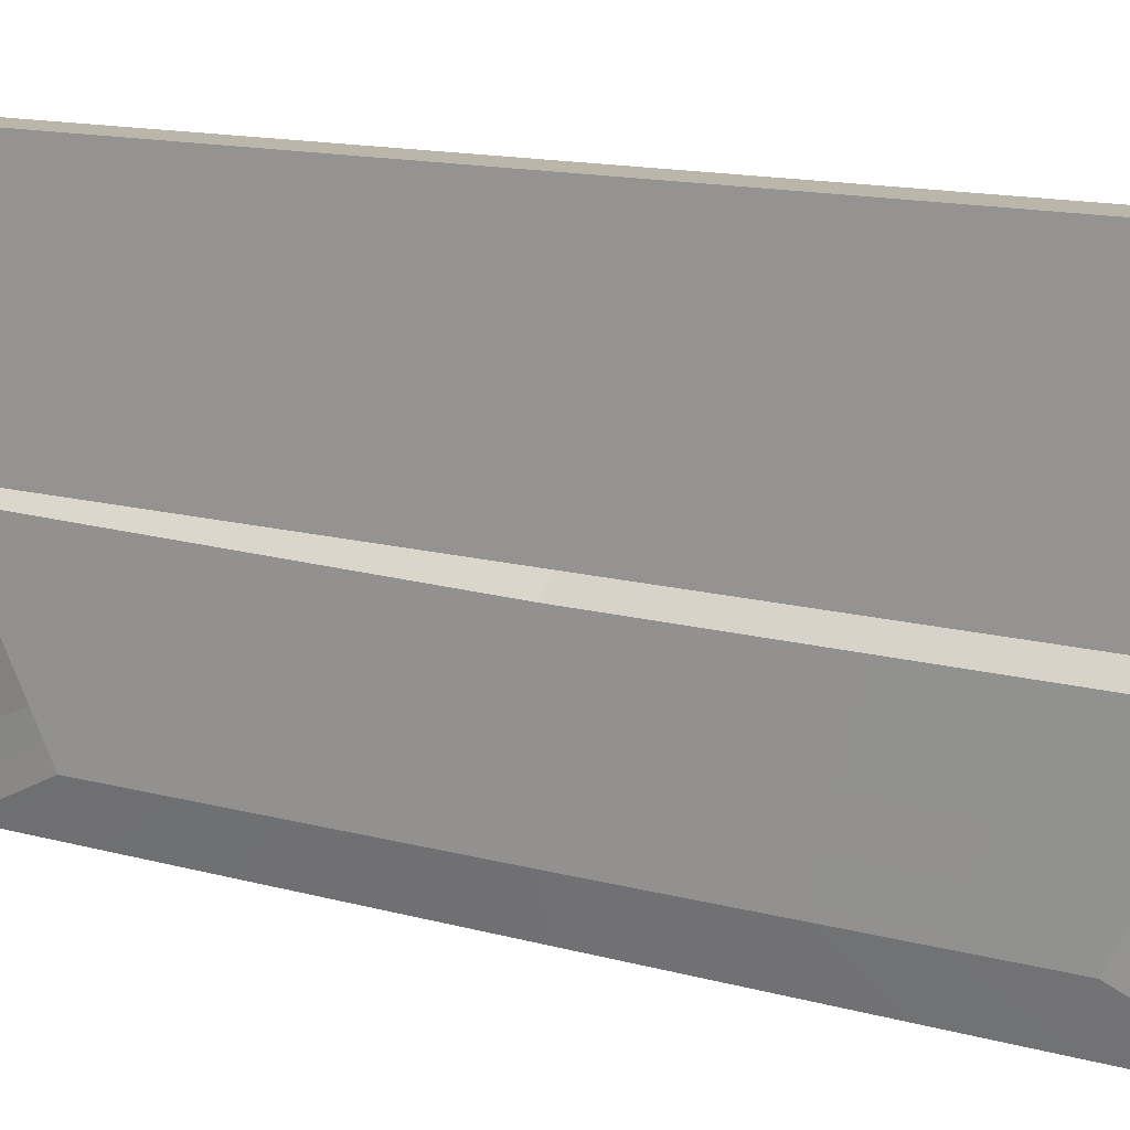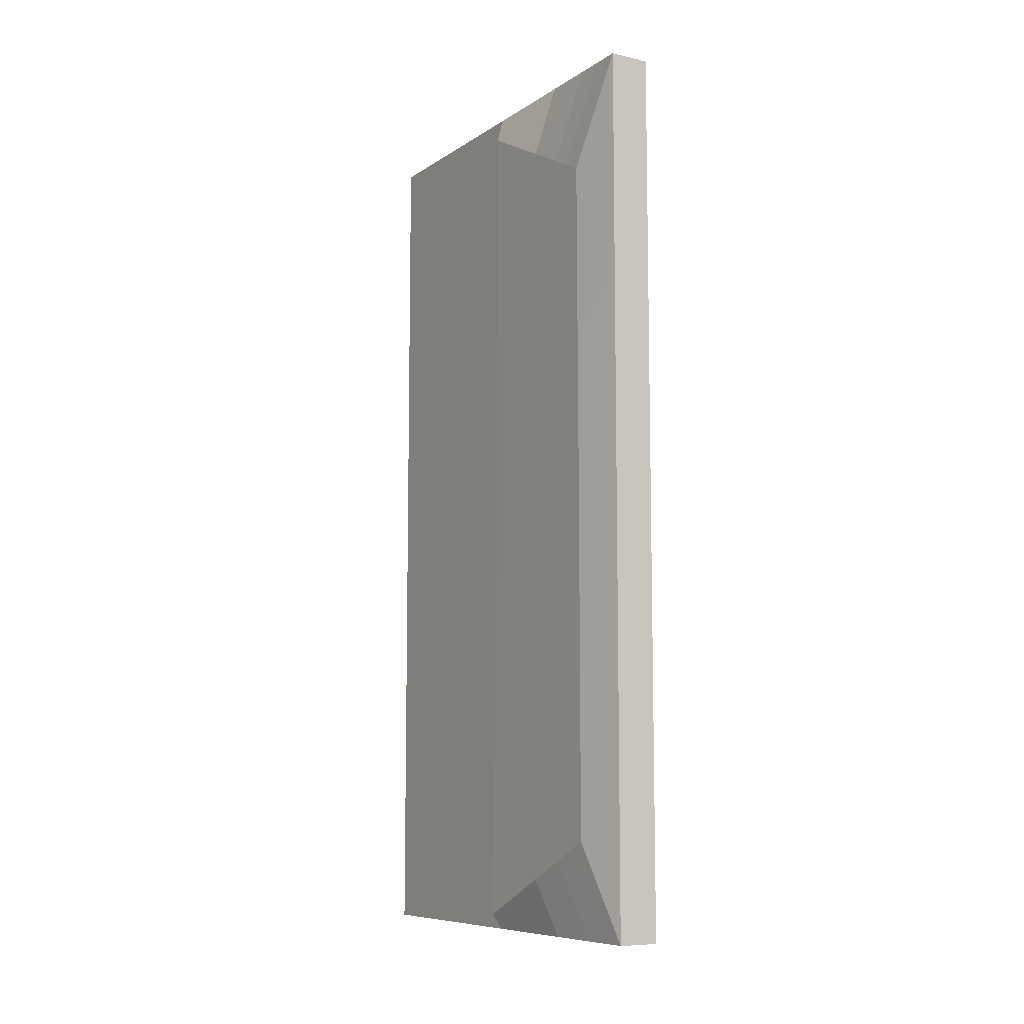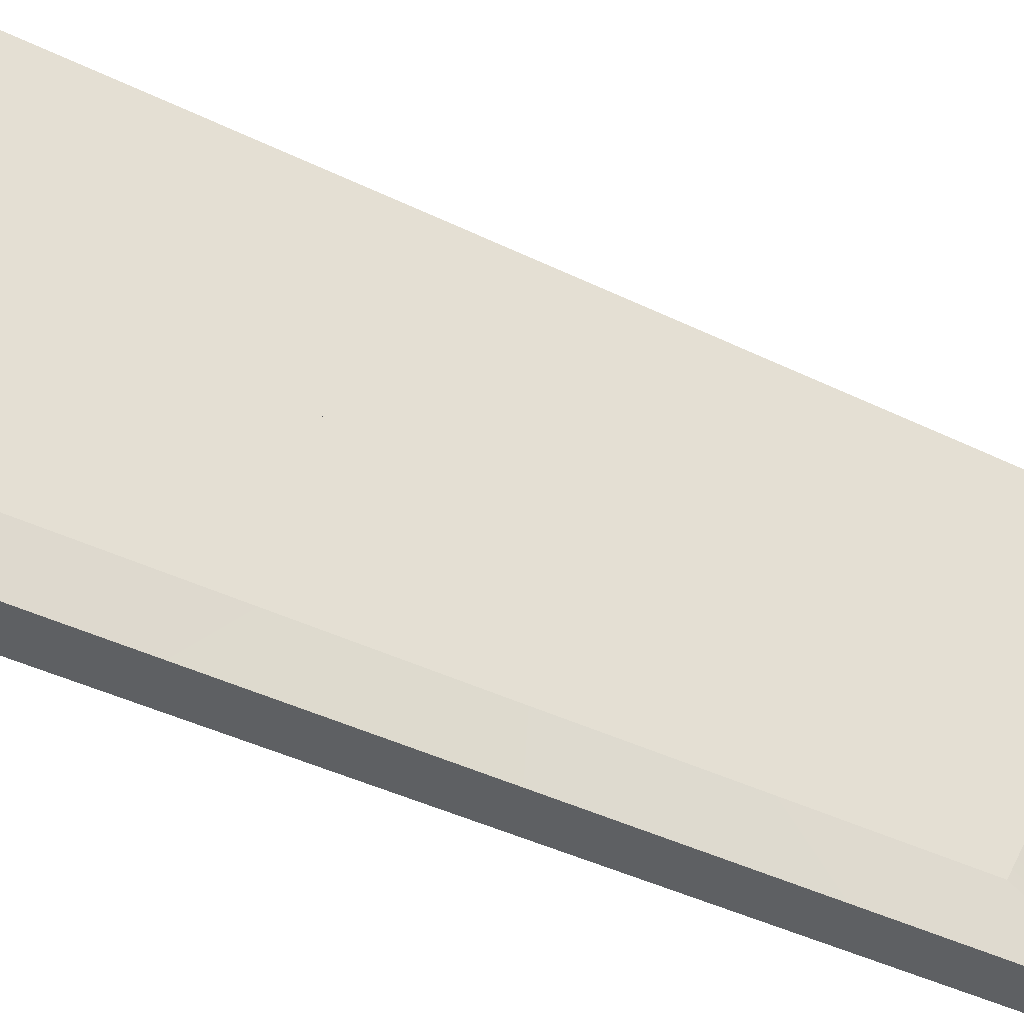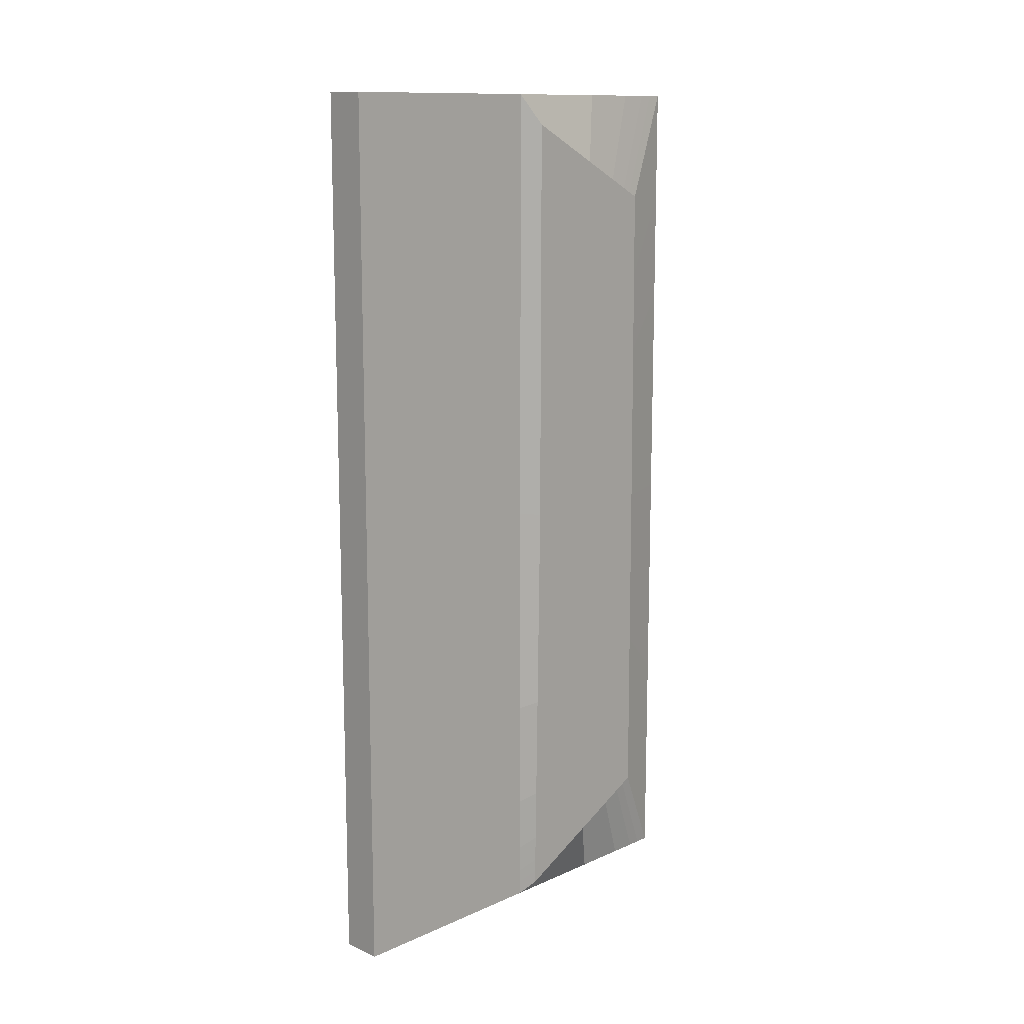
<metadata>
{"format":"obj","ext":"obj","renderer":"f3d","projection":"perspective","resolution":1024,"background":"white","views":[{"elev":13.9,"azim":-58.5,"up":"+Y"},{"elev":-8.5,"azim":-31.1,"up":"+Z"},{"elev":-42.5,"azim":-120.2,"up":"+Y"},{"elev":12.6,"azim":-135.5,"up":"+Z"}]}
</metadata>
<code>
o Cube
v 0.08036 0.8616 -1.739
v 0.08036 -0.8616 -1.739
v 0.08036 0.8616 1.739
v 0.08036 -0.8616 1.739
v -0.08036 0.8616 -1.739
v -0.08036 -0.8616 -1.739
v -0.08036 0.8616 1.739
v -0.08036 -0.8616 1.739
v 0.08036 0 -1.739
v -0.08036 0 1.739
v 0.08036 0 1.739
v -0.08036 0 -1.739
v -0.08036 -0.8616 0
v 0.08036 0.8616 0
v -0.08036 0.8616 0
v 0.08036 -0.8616 0
v 0.08036 0 0
v -0.08036 0 0
v -0.08036 0.4308 1.739
v 0.08036 0.4308 -1.739
v 0.08036 0.4308 1.739
v -0.08036 0.4308 -1.739
v 0.08036 0.4308 0
v -0.08036 0.4308 0
v -0.1292 -0.6727 -1.364
v -0.1275 -0.6632 1.312
v -0.1399 -0.06132 1.619
v -0.142 -0.03314 -1.676
v -0.1282 -0.6694 -0.01319
v -0.14 -0.06025 -0.004967
v -0.08036 0.6462 1.739
v 0.08036 0.6462 -1.739
v 0.08036 0.6462 1.739
v -0.08036 0.6462 -1.739
v 0.08036 0.6462 0
v -0.08036 0.6462 0
v -0.08036 0.7539 1.739
v 0.08036 0.7539 -1.739
v 0.08036 0.7539 1.739
v -0.08036 0.7539 -1.739
v 0.08036 0.7539 0
v -0.08036 0.7539 0
v -0.08036 -0.8616 0.8694
v 0.08036 0.8616 0.8694
v 0.08036 0 0.8694
v -0.08036 0.8616 0.8694
v 0.08036 -0.8616 0.8694
v -0.08036 0 0.8694
v -0.08036 0.4308 0.8694
v 0.08036 0.4308 0.8694
v -0.1278 -0.6663 0.6496
v -0.14 -0.06078 0.8068
v -0.08036 0.6462 0.8694
v 0.08036 0.6462 0.8694
v -0.08036 0.7539 0.8694
v 0.08036 0.7539 0.8694
v -0.08036 -0.8616 1.298
v 0.08036 0.8616 1.298
v 0.08036 0 1.298
v 0.08036 0.4308 1.298
v -0.1277 -0.6647 0.9764
v 0.08036 0.6462 1.298
v 0.08036 0.7539 1.298
v -0.08036 0.8616 1.298
v 0.08036 -0.8616 1.298
v -0.08036 0 1.298
v -0.08036 0.4308 1.298
v -0.14 -0.06105 1.207
v -0.08036 0.6462 1.298
v -0.08036 0.7539 1.298
v -0.08036 -0.8616 1.518
v 0.08036 0.8616 1.518
v 0.08036 0 1.518
v 0.08036 0.4308 1.518
v -0.1276 -0.6639 1.144
v 0.08036 0.6462 1.518
v 0.08036 0.7539 1.518
v -0.08036 0.8616 1.518
v 0.08036 -0.8616 1.518
v -0.08036 0 1.518
v -0.08036 0.4308 1.518
v -0.1399 -0.06119 1.413
v -0.08036 0.6462 1.518
v -0.08036 0.7539 1.518
v -0.08036 -0.8616 1.629
v 0.08036 0.8616 1.629
v 0.08036 0 1.629
v 0.08036 0.4308 1.629
v -0.1275 -0.6635 1.228
v 0.08036 0.6462 1.629
v 0.08036 0.7539 1.629
v -0.08036 0.8616 1.629
v 0.08036 -0.8616 1.629
v -0.08036 0 1.629
v -0.08036 0.4308 1.629
v -0.1399 -0.06126 1.516
v -0.08036 0.6462 1.629
v -0.08036 0.7539 1.629
v -0.08036 -0.8616 1.684
v 0.08036 0.8616 1.684
v 0.08036 0 1.684
v 0.08036 0.4308 1.684
v -0.1275 -0.6633 1.27
v 0.08036 0.6462 1.684
v 0.08036 0.7539 1.684
v -0.08036 0.8616 1.684
v 0.08036 -0.8616 1.684
v -0.08036 0 1.684
v -0.08036 0.4308 1.684
v -0.1399 -0.06129 1.567
v -0.08036 0.6462 1.684
v -0.08036 0.7539 1.684
v -0.08036 0.8616 -0.8694
v 0.08036 -0.8616 -0.8694
v -0.08036 0 -0.8694
v -0.08036 -0.8616 -0.8694
v 0.08036 0.8616 -0.8694
v 0.08036 0 -0.8694
v 0.08036 0.4308 -0.8694
v -0.08036 0.4308 -0.8694
v -0.141 -0.04669 -0.8407
v -0.1287 -0.671 -0.6888
v 0.08036 0.6462 -0.8694
v -0.08036 0.6462 -0.8694
v 0.08036 0.7539 -0.8694
v -0.08036 0.7539 -0.8694
v -0.08036 0.8616 -1.304
v 0.08036 -0.8616 -1.304
v -0.08036 0 -1.304
v -0.08036 0.4308 -1.304
v -0.1415 -0.03992 -1.259
v -0.08036 0.6462 -1.304
v -0.08036 0.7539 -1.304
v -0.08036 -0.8616 -1.304
v 0.08036 0.8616 -1.304
v 0.08036 0 -1.304
v 0.08036 0.4308 -1.304
v -0.129 -0.6719 -1.027
v 0.08036 0.6462 -1.304
v 0.08036 0.7539 -1.304
v -0.08036 0.8616 -1.521
v 0.08036 -0.8616 -1.521
v -0.08036 0 -1.521
v -0.08036 0.4308 -1.521
v -0.1418 -0.03653 -1.468
v -0.08036 0.6462 -1.521
v -0.08036 0.7539 -1.521
v -0.08036 -0.8616 -1.521
v 0.08036 0.8616 -1.521
v 0.08036 0 -1.521
v 0.08036 0.4308 -1.521
v -0.1291 -0.6723 -1.195
v 0.08036 0.6462 -1.521
v 0.08036 0.7539 -1.521
v -0.08036 0.8616 -1.63
v 0.08036 -0.8616 -1.63
v -0.08036 0 -1.63
v -0.08036 0.4308 -1.63
v -0.1419 -0.03484 -1.572
v -0.08036 0.6462 -1.63
v -0.08036 0.7539 -1.63
v -0.08036 -0.8616 -1.63
v 0.08036 0.8616 -1.63
v 0.08036 0 -1.63
v 0.08036 0.4308 -1.63
v -0.1292 -0.6725 -1.28
v 0.08036 0.6462 -1.63
v 0.08036 0.7539 -1.63
v -0.08036 0.8616 -1.684
v 0.08036 -0.8616 -1.684
v -0.08036 0 -1.684
v -0.08036 0.4308 -1.684
v -0.142 -0.03399 -1.624
v -0.08036 0.6462 -1.684
v -0.08036 0.7539 -1.684
v -0.08036 -0.8616 -1.684
v 0.08036 0.8616 -1.684
v 0.08036 0 -1.684
v 0.08036 0.4308 -1.684
v -0.1292 -0.6726 -1.322
v 0.08036 0.6462 -1.684
v 0.08036 0.7539 -1.684
v 0.08036 -0.4308 -1.739
v 0.08036 -0.4308 1.739
v -0.08036 -0.4308 -1.739
v -0.08036 -0.4308 1.739
v 0.08036 -0.4308 0
v -0.1356 -0.3529 -1.52
v -0.1337 -0.3622 1.466
v -0.1341 -0.3648 -0.009079
v -0.1339 -0.3635 0.7282
v 0.08036 -0.4308 0.8694
v -0.1338 -0.3629 1.092
v 0.08036 -0.4308 1.298
v -0.1338 -0.3626 1.279
v 0.08036 -0.4308 1.518
v -0.1337 -0.3624 1.372
v 0.08036 -0.4308 1.629
v -0.1337 -0.3623 1.419
v 0.08036 -0.4308 1.684
v -0.1349 -0.3589 -0.7647
v 0.08036 -0.4308 -0.8694
v 0.08036 -0.4308 -1.304
v -0.1353 -0.3559 -1.143
v 0.08036 -0.4308 -1.521
v -0.1354 -0.3544 -1.331
v 0.08036 -0.4308 -1.63
v -0.1355 -0.3537 -1.426
v 0.08036 -0.4308 -1.684
v -0.1356 -0.3533 -1.473
v 0.08036 -0.6462 -1.739
v 0.08036 -0.6462 1.739
v -0.08036 -0.6462 -1.739
v 0.08036 -0.6462 0
v -0.1324 -0.5128 -1.442
v -0.1311 -0.5171 -0.01113
v -0.1309 -0.5149 0.6889
v 0.08036 -0.6462 0.8694
v -0.1307 -0.5138 1.034
v 0.08036 -0.6462 1.298
v -0.1307 -0.5132 1.212
v 0.08036 -0.6462 1.518
v -0.1306 -0.513 1.3
v 0.08036 -0.6462 1.629
v -0.1306 -0.5128 1.345
v 0.08036 -0.6462 1.684
v -0.1318 -0.5149 -0.7268
v 0.08036 -0.6462 -0.8694
v 0.08036 -0.6462 -1.304
v -0.1321 -0.5139 -1.085
v 0.08036 -0.6462 -1.521
v -0.1323 -0.5133 -1.263
v 0.08036 -0.6462 -1.63
v -0.1324 -0.5131 -1.353
v 0.08036 -0.6462 -1.684
v -0.1324 -0.5129 -1.398
v -0.08036 -0.6462 1.739
v -0.1306 -0.5127 1.389
v 0.08036 -0.7539 -1.739
v 0.08036 -0.7539 1.739
v -0.08036 -0.7539 -1.739
v 0.08036 -0.7539 0
v -0.1308 -0.5927 -1.403
v -0.1296 -0.5932 -0.01216
v -0.1293 -0.5906 0.6693
v 0.08036 -0.7539 0.8694
v -0.1292 -0.5893 1.005
v 0.08036 -0.7539 1.298
v -0.1291 -0.5886 1.178
v 0.08036 -0.7539 1.518
v -0.1291 -0.5883 1.264
v 0.08036 -0.7539 1.629
v -0.1291 -0.5881 1.308
v 0.08036 -0.7539 1.684
v -0.1302 -0.593 -0.7078
v 0.08036 -0.7539 -0.8694
v 0.08036 -0.7539 -1.304
v -0.1305 -0.5929 -1.056
v 0.08036 -0.7539 -1.521
v -0.1307 -0.5928 -1.229
v 0.08036 -0.7539 -1.63
v -0.1308 -0.5928 -1.316
v 0.08036 -0.7539 -1.684
v -0.1308 -0.5928 -1.36
v -0.08036 -0.7539 1.739
v -0.129 -0.5879 1.351
v 0.08036 -0.8077 -1.739
v 0.08036 -0.8077 1.739
v -0.08036 -0.8077 -1.739
v 0.08036 -0.8077 0
v -0.13 -0.6327 -1.384
v -0.1289 -0.6313 -0.01268
v -0.1286 -0.6284 0.6595
v 0.08036 -0.8077 0.8694
v -0.1284 -0.627 0.9908
v 0.08036 -0.8077 1.298
v -0.1283 -0.6263 1.161
v 0.08036 -0.8077 1.518
v -0.1283 -0.6259 1.246
v 0.08036 -0.8077 1.629
v -0.1283 -0.6257 1.289
v 0.08036 -0.8077 1.684
v -0.1295 -0.632 -0.6983
v 0.08036 -0.8077 -0.8694
v 0.08036 -0.8077 -1.304
v -0.1298 -0.6324 -1.041
v 0.08036 -0.8077 -1.521
v -0.1299 -0.6325 -1.212
v 0.08036 -0.8077 -1.63
v -0.13 -0.6326 -1.298
v 0.08036 -0.8077 -1.684
v -0.13 -0.6327 -1.341
v -0.08036 -0.8077 1.739
v -0.1283 -0.6255 1.332
v -0.08036 0.8077 1.739
v 0.08036 0.8077 -1.739
v 0.08036 0.8077 1.739
v -0.08036 0.8077 -1.739
v 0.08036 0.8077 0
v -0.08036 0.8077 0
v -0.08036 0.8077 0.8694
v 0.08036 0.8077 0.8694
v -0.08036 0.8077 1.298
v 0.08036 0.8077 1.298
v -0.08036 0.8077 1.518
v 0.08036 0.8077 1.518
v -0.08036 0.8077 1.629
v 0.08036 0.8077 1.629
v -0.08036 0.8077 1.684
v 0.08036 0.8077 1.684
v 0.08036 0.8077 -0.8694
v -0.08036 0.8077 -0.8694
v 0.08036 0.8077 -1.304
v -0.08036 0.8077 -1.304
v 0.08036 0.8077 -1.521
v -0.08036 0.8077 -1.521
v 0.08036 0.8077 -1.63
v -0.08036 0.8077 -1.63
v 0.08036 0.8077 -1.684
v -0.08036 0.8077 -1.684
f 100 106 7 3
f 297 3 7 295
f 320 169 5 298
f 99 107 4 8
f 310 100 3 297
f 298 5 1 296
f 185 12 9 183
f 200 101 11 184
f 269 6 25 271
f 184 11 10 186
f 171 12 28 173
f 202 118 17 187
f 311 117 14 299
f 116 114 16 13
f 301 46 15 300
f 117 113 15 14
f 48 49 24 18
f 118 119 23 17
f 12 22 20 9
f 101 102 21 11
f 171 172 22 12
f 11 21 19 10
f 210 173 28 188
f 191 52 30 190
f 48 18 30 52
f 186 10 27 189
f 99 8 26 103
f 116 13 29 122
f 49 53 36 24
f 119 123 35 23
f 22 34 32 20
f 102 104 33 21
f 172 174 34 22
f 21 33 31 19
f 53 55 42 36
f 123 125 41 35
f 34 40 38 32
f 104 105 39 33
f 174 175 40 34
f 33 39 37 31
f 35 41 56 54
f 69 70 55 53
f 23 35 54 50
f 67 69 53 49
f 13 43 51 29
f 66 48 52 68
f 193 68 52 191
f 17 23 50 45
f 66 67 49 48
f 303 64 46 301
f 187 17 45 192
f 299 14 44 302
f 13 16 47 43
f 14 15 46 44
f 305 78 64 303
f 80 81 67 66
f 195 82 68 193
f 80 66 68 82
f 81 83 69 67
f 83 84 70 69
f 54 56 63 62
f 50 54 62 60
f 43 57 61 51
f 45 50 60 59
f 192 45 59 194
f 302 44 58 304
f 43 47 65 57
f 44 46 64 58
f 97 98 84 83
f 95 97 83 81
f 94 80 82 96
f 197 96 82 195
f 94 95 81 80
f 307 92 78 305
f 62 63 77 76
f 60 62 76 74
f 57 71 75 61
f 59 60 74 73
f 194 59 73 196
f 304 58 72 306
f 57 65 79 71
f 58 64 78 72
f 309 106 92 307
f 108 109 95 94
f 199 110 96 197
f 108 94 96 110
f 109 111 97 95
f 111 112 98 97
f 76 77 91 90
f 74 76 90 88
f 71 85 89 75
f 73 74 88 87
f 196 73 87 198
f 306 72 86 308
f 71 79 93 85
f 72 78 92 86
f 31 37 112 111
f 19 31 111 109
f 10 108 110 27
f 189 27 110 199
f 10 19 109 108
f 295 7 106 309
f 90 91 105 104
f 88 90 104 102
f 85 99 103 89
f 87 88 102 101
f 198 87 101 200
f 308 86 100 310
f 85 93 107 99
f 86 92 106 100
f 36 42 126 124
f 139 140 125 123
f 24 36 124 120
f 137 139 123 119
f 134 116 122 138
f 190 30 121 201
f 18 24 120 115
f 136 137 119 118
f 135 127 113 117
f 134 128 114 116
f 313 135 117 311
f 203 136 118 202
f 18 115 121 30
f 300 15 113 312
f 205 150 136 203
f 315 149 135 313
f 148 142 128 134
f 149 141 127 135
f 150 151 137 136
f 148 134 138 152
f 151 153 139 137
f 153 154 140 139
f 124 126 133 132
f 120 124 132 130
f 201 121 131 204
f 115 120 130 129
f 115 129 131 121
f 312 113 127 314
f 167 168 154 153
f 165 167 153 151
f 162 148 152 166
f 164 165 151 150
f 163 155 141 149
f 162 156 142 148
f 317 163 149 315
f 207 164 150 205
f 132 133 147 146
f 130 132 146 144
f 204 131 145 206
f 129 130 144 143
f 129 143 145 131
f 314 127 141 316
f 209 178 164 207
f 319 177 163 317
f 176 170 156 162
f 177 169 155 163
f 178 179 165 164
f 176 162 166 180
f 179 181 167 165
f 181 182 168 167
f 146 147 161 160
f 144 146 160 158
f 206 145 159 208
f 143 144 158 157
f 143 157 159 145
f 316 141 155 318
f 32 38 182 181
f 20 32 181 179
f 6 176 180 25
f 9 20 179 178
f 1 5 169 177
f 6 2 170 176
f 296 1 177 319
f 183 9 178 209
f 160 161 175 174
f 158 160 174 172
f 208 159 173 210
f 157 158 172 171
f 157 171 173 159
f 318 155 169 320
f 234 208 210 236
f 211 183 209 235
f 232 206 208 234
f 235 209 207 233
f 230 204 206 232
f 233 207 205 231
f 227 201 204 230
f 231 205 203 229
f 229 203 202 228
f 216 190 201 227
f 224 198 200 226
f 238 189 199 225
f 222 196 198 224
f 225 199 197 223
f 220 194 196 222
f 223 197 195 221
f 218 192 194 220
f 221 195 193 219
f 214 187 192 218
f 219 193 191 217
f 237 186 189 238
f 217 191 190 216
f 236 210 188 215
f 228 202 187 214
f 212 184 186 237
f 12 185 188 28
f 226 200 184 212
f 213 185 183 211
f 241 213 211 239
f 254 226 212 240
f 240 212 237 265
f 256 228 214 242
f 264 236 215 243
f 245 217 216 244
f 265 237 238 266
f 247 219 217 245
f 242 214 218 246
f 249 221 219 247
f 246 218 220 248
f 251 223 221 249
f 248 220 222 250
f 253 225 223 251
f 250 222 224 252
f 266 238 225 253
f 252 224 226 254
f 244 216 227 255
f 257 229 228 256
f 259 231 229 257
f 255 227 230 258
f 261 233 231 259
f 258 230 232 260
f 263 235 233 261
f 260 232 234 262
f 239 211 235 263
f 262 234 236 264
f 185 213 215 188
f 290 262 264 292
f 267 239 263 291
f 288 260 262 290
f 291 263 261 289
f 286 258 260 288
f 289 261 259 287
f 283 255 258 286
f 287 259 257 285
f 285 257 256 284
f 272 244 255 283
f 280 252 254 282
f 294 266 253 281
f 278 250 252 280
f 281 253 251 279
f 276 248 250 278
f 279 251 249 277
f 274 246 248 276
f 277 249 247 275
f 270 242 246 274
f 275 247 245 273
f 293 265 266 294
f 273 245 244 272
f 292 264 243 271
f 284 256 242 270
f 268 240 265 293
f 282 254 240 268
f 269 241 239 267
f 213 241 243 215
f 6 269 267 2
f 107 282 268 4
f 4 268 293 8
f 114 284 270 16
f 180 292 271 25
f 51 273 272 29
f 8 293 294 26
f 61 275 273 51
f 16 270 274 47
f 75 277 275 61
f 47 274 276 65
f 89 279 277 75
f 65 276 278 79
f 103 281 279 89
f 79 278 280 93
f 26 294 281 103
f 93 280 282 107
f 29 272 283 122
f 128 285 284 114
f 142 287 285 128
f 122 283 286 138
f 156 289 287 142
f 138 286 288 152
f 170 291 289 156
f 152 288 290 166
f 2 267 291 170
f 166 290 292 180
f 241 269 271 243
f 161 318 320 175
f 38 296 319 182
f 147 316 318 161
f 182 319 317 168
f 133 314 316 147
f 168 317 315 154
f 126 312 314 133
f 154 315 313 140
f 42 300 312 126
f 140 313 311 125
f 91 308 310 105
f 37 295 309 112
f 77 306 308 91
f 112 309 307 98
f 63 304 306 77
f 98 307 305 84
f 56 302 304 63
f 84 305 303 70
f 41 299 302 56
f 70 303 301 55
f 55 301 300 42
f 125 311 299 41
f 40 298 296 38
f 105 310 297 39
f 175 320 298 40
f 39 297 295 37

</code>
